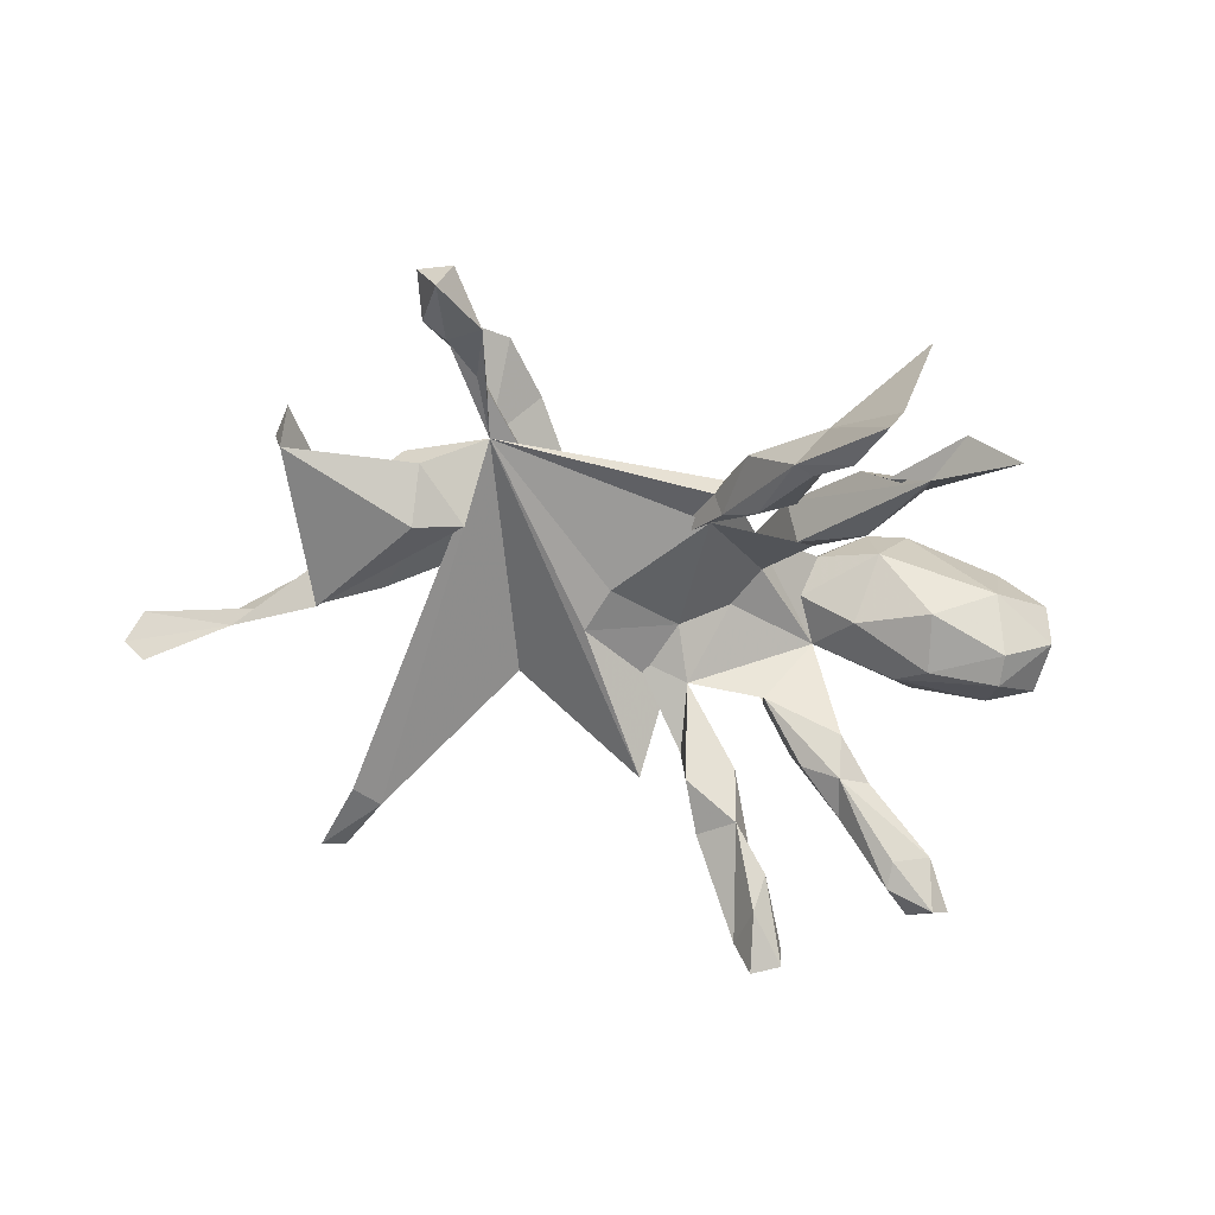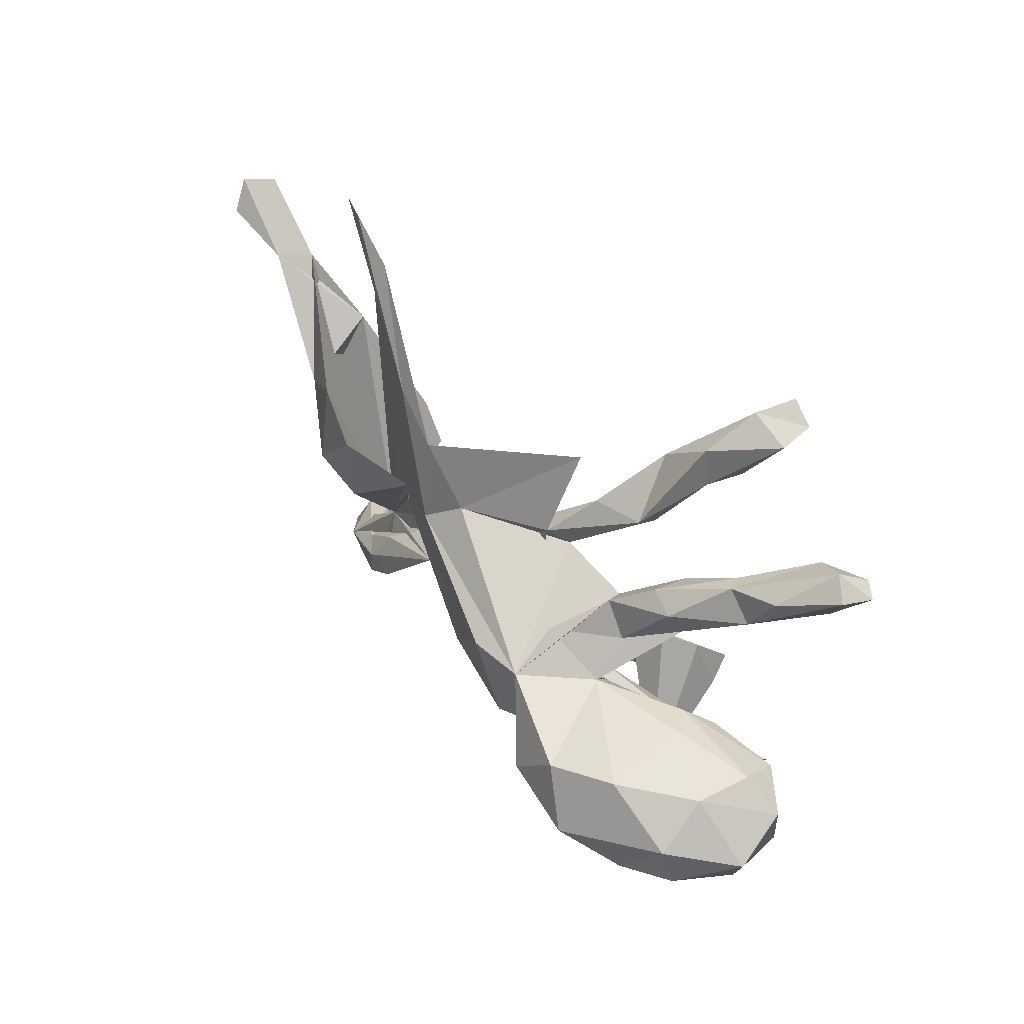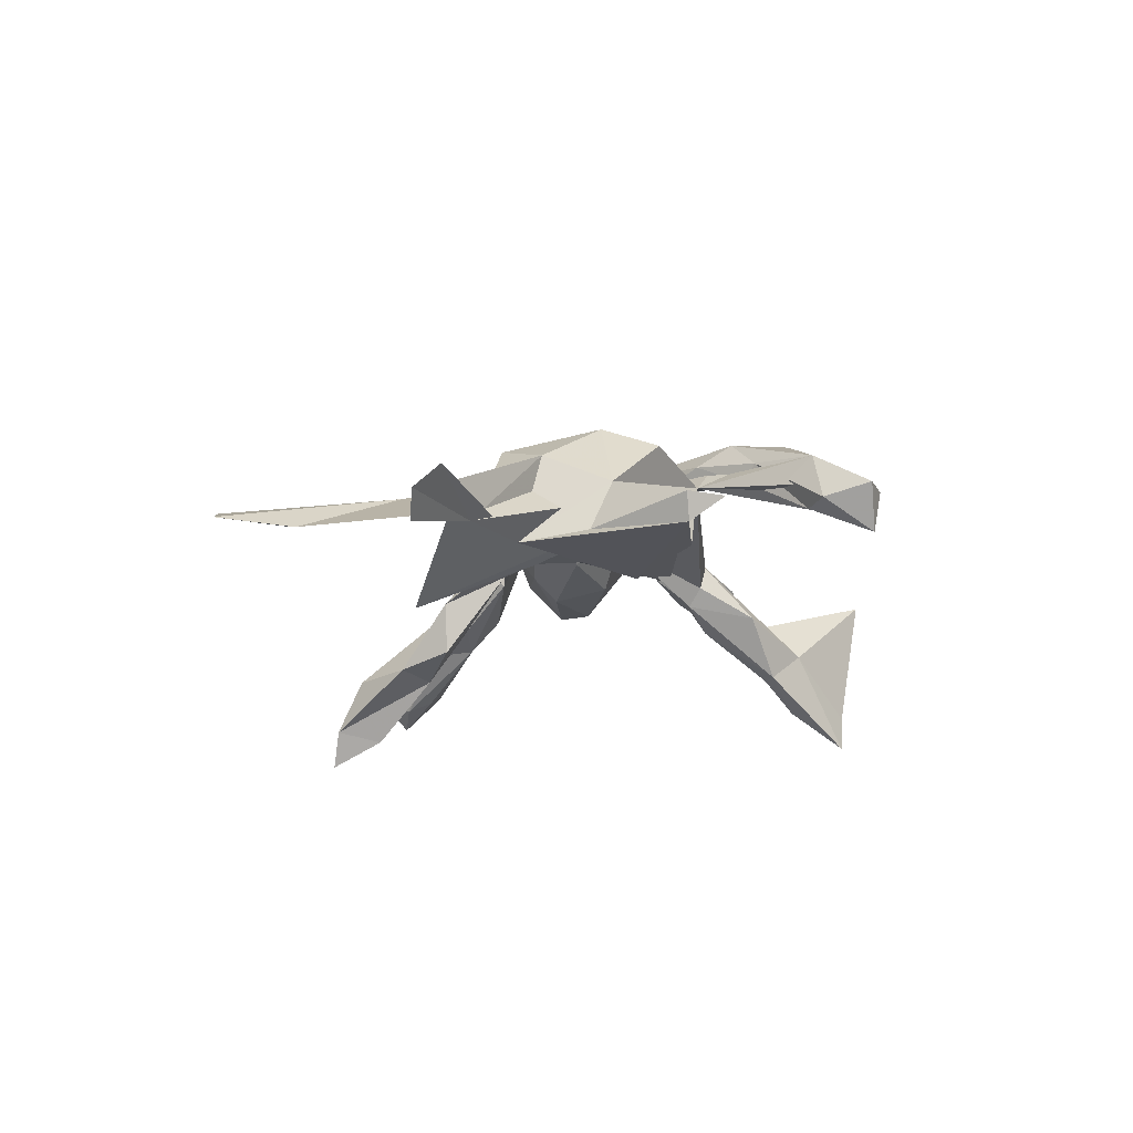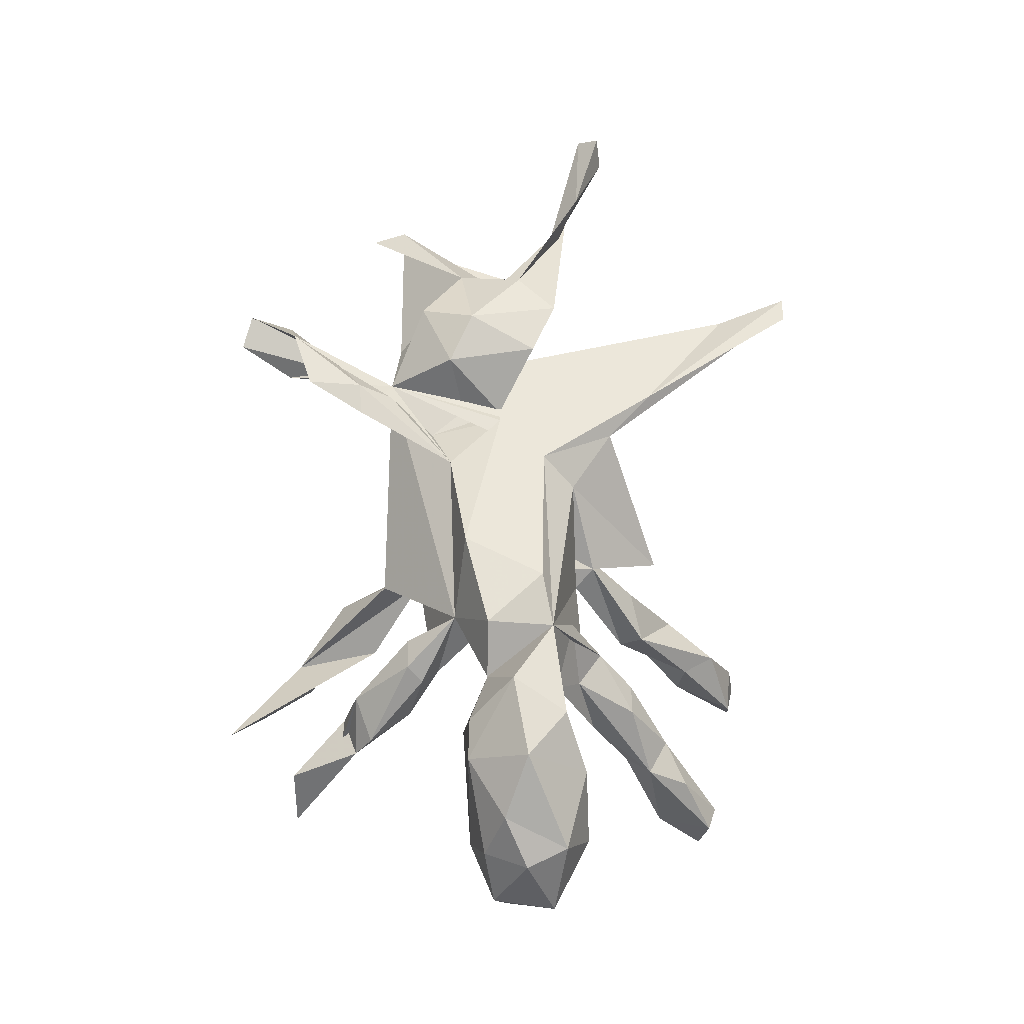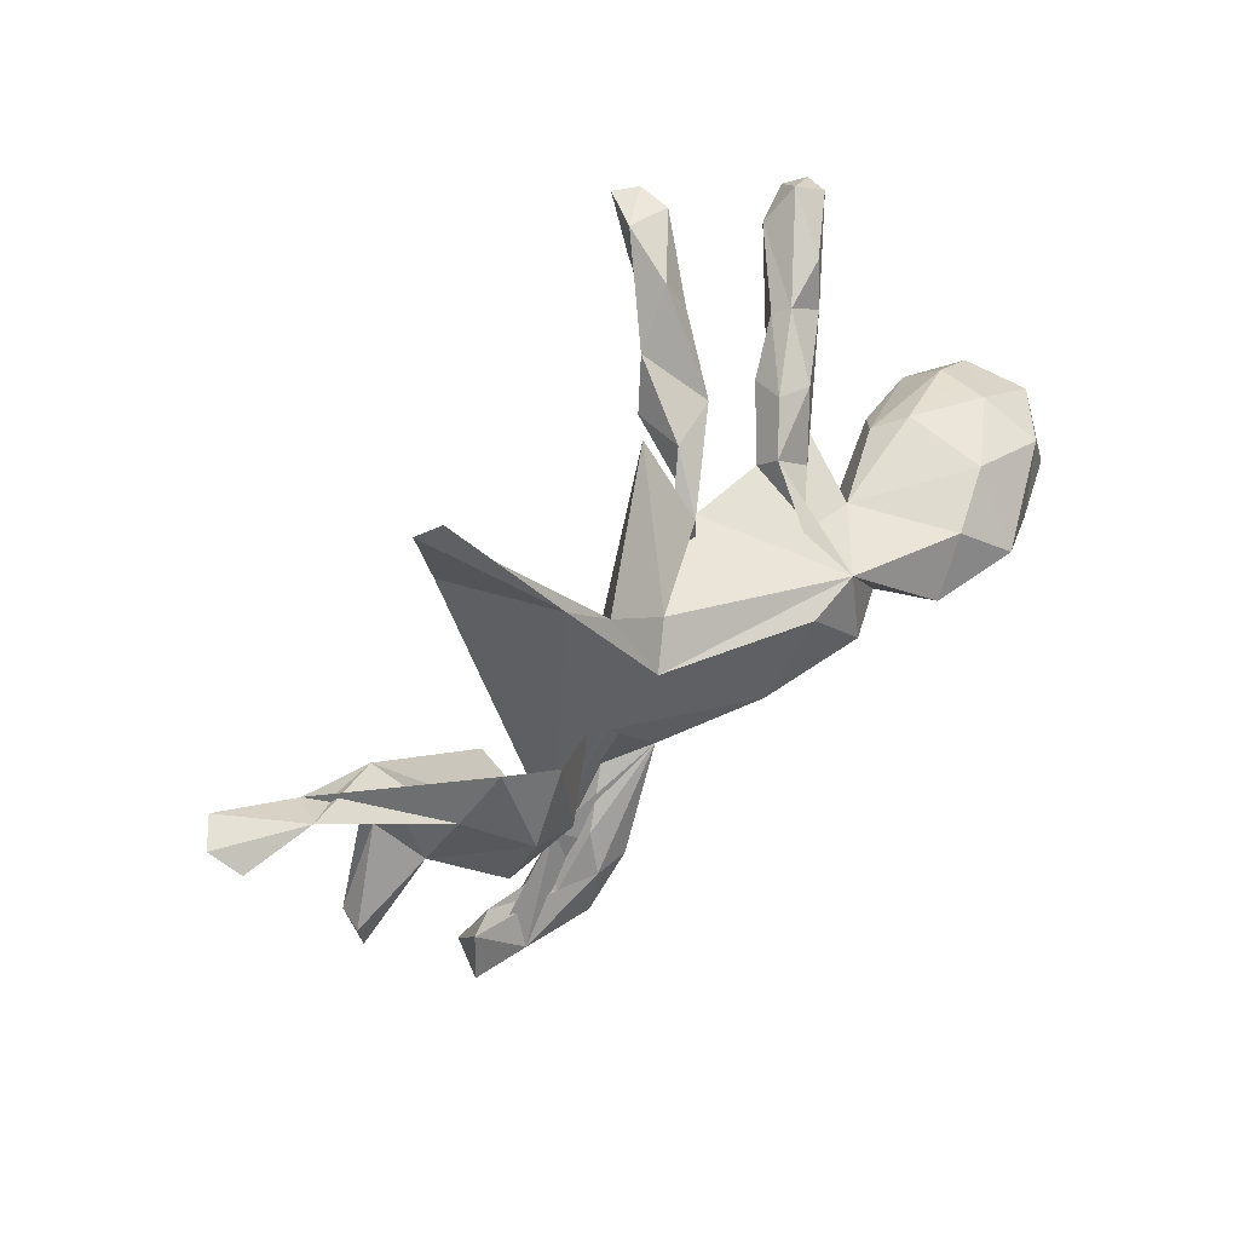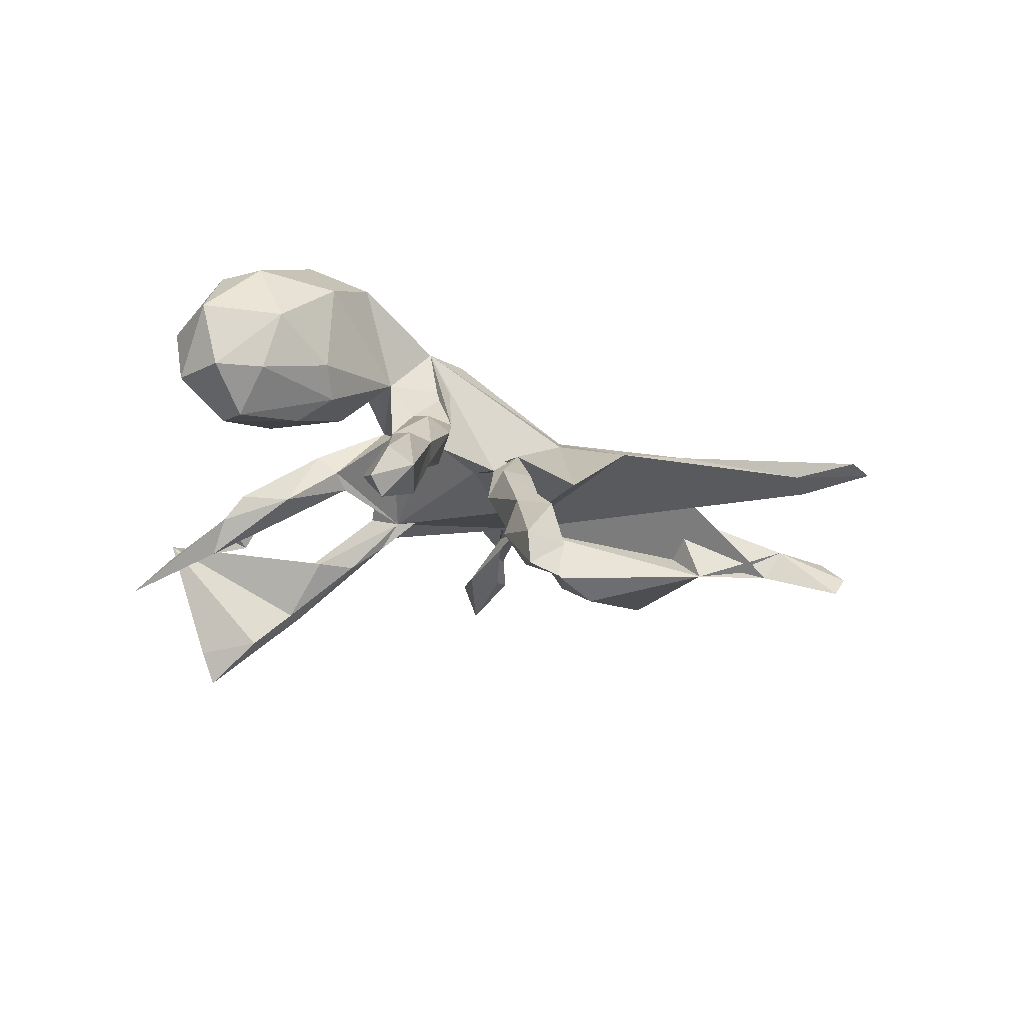
<metadata>
{"format":"obj","ext":"obj","renderer":"f3d","projection":"perspective","resolution":1024,"background":"white","views":[{"elev":-63.0,"azim":-11.4,"up":"+Z"},{"elev":61.1,"azim":49.7,"up":"+Y"},{"elev":-8.3,"azim":-90.1,"up":"+Z"},{"elev":75.7,"azim":86.5,"up":"+Z"},{"elev":52.8,"azim":-45.4,"up":"+Y"},{"elev":-22.6,"azim":135.6,"up":"+Z"}]}
</metadata>
<code>
v 0.5669 0.3538 -0.2907
v 0.3258 0.4581 -0.37
v 0.2661 -0.5087 -0.3478
v 0.5999 0.3639 -0.2651
v 0.2087 -0.4226 -0.1763
v 0.49 0.2998 -0.2414
v 0.5397 0.4007 -0.2393
v 0.2483 0.4632 -0.3177
v 0.4891 0.3445 -0.2588
v 0.263 0.3833 -0.3359
v 0.2755 0.4729 -0.3836
v 0.5521 0.2861 -0.2288
v 0.2416 -0.4105 -0.2812
v 0.5084 -0.445 -0.23
v 0.4316 -0.4408 -0.1438
v 0.2919 -0.5135 -0.2886
v 0.3261 0.4531 -0.3112
v 0.3938 -0.3536 -0.1463
v 0.5799 0.3829 -0.2116
v 0.4954 0.3375 -0.1454
v 0.194 -0.3566 -0.2236
v 0.1623 -0.368 -0.219
v 0.3549 -0.5535 -0.0645
v 0.3991 0.2841 -0.1542
v 0.2787 0.3471 -0.2732
v 0.414 0.3024 -0.1261
v 0.26 0.36 -0.2075
v 0.1951 -0.2684 -0.1374
v 0.2322 0.418 -0.2233
v 0.4704 0.2659 -0.1159
v 0.1594 0.3344 -0.205
v 0.3309 -0.334 -0.122
v 0.6292 0.0333 -0.05299
v 0.4024 -0.3118 -0.08776
v 0.1367 -0.2389 -0.1385
v 0.1023 -0.3255 -0.1134
v 0.6252 -0.02267 -0.04566
v 0.2168 0.286 -0.2239
v 0.4402 0.2217 -0.1289
v 0.2056 0.229 -0.1472
v 0.1232 0.2488 -0.1753
v 0.6044 -0.09493 0.04022
v 0.509 0.04395 -0.02964
v 0.2058 0.2689 -0.1053
v 0.7092 0.06214 0.01058
v 0.7155 -0.03175 0.01252
v 0.6344 0.1003 0.01633
v 0.3097 0.2364 -0.05204
v 0.3218 0.2205 -0.113
v 0.3015 -0.3034 -0.03632
v 0.3351 -0.2009 -0.05881
v 0.1181 0.2523 -0.0849
v 0.3743 0.003013 0.02787
v 0.384 0.2123 -0.1472
v 0.4929 -0.05679 -0.006487
v 0.2647 -0.1398 -9.1e-05
v 0.465 0.08883 0.01262
v 0.3793 0.1595 -0.08957
v 0.7371 0.05375 0.1187
v 0.1073 0.1412 -0.03559
v 0.3618 0.2346 -0.03496
v 0.0879 -0.2061 -0.09354
v 0.2324 -0.1517 -0.02373
v 0.3848 -0.2788 -0.04389
v 0.7143 -0.05613 0.1073
v 0.5064 0.121 0.05643
v 0.3077 0.1324 0.01633
v 0.07867 -0.1682 -0.04745
v 0.2881 -0.1698 0.03452
v 0.2526 0.1778 0.001267
v 0.4027 -0.09518 0.1165
v 0.3249 0.08693 0.0885
v 0.015 0.1272 -0.005016
v 0.08835 -0.2366 -0.02106
v 0.2435 0.1449 -0.03364
v 0.2604 -0.1961 0.0509
v 0.07712 0.1763 -0.007594
v 0.07228 -0.2261 -0.06047
v 0.2084 0.124 0.09886
v 0.6677 0.007788 0.2148
v -0.0567 -0.004021 -0.03094
v 0.01909 -0.09363 0.000576
v 0.07349 0.05046 -0.001063
v 0.6187 0.1253 0.1173
v 0.1605 0.01972 0.05036
v 0.2008 -0.04819 0.06751
v -0.08565 0.07521 -0.03812
v 0.2081 -0.1943 0.03638
v 0.6342 -0.06816 0.1747
v 0.1792 -0.09964 0.09816
v 0.2872 0.009859 0.1126
v 0.5019 0.1264 0.2084
v -0.4045 -0.09122 -0.1097
v 0.4667 -0.08752 0.2224
v 0.2232 0.08399 0.1908
v -0.3199 -0.09564 -0.07854
v -0.4111 -0.182 -0.05446
v 0.5806 -0.02708 0.2558
v 0.05658 0.3047 -0.1005
v -0.638 -0.1652 -0.05257
v -0.5377 0.1026 -0.07024
v 0.6379 0.08238 0.2159
v 0.4761 0.0212 0.3069
v 0.3933 -0.08097 0.2137
v -0.4354 -0.4815 -0.03625
v 0.3091 -0.04397 0.1699
v -0.07124 0.1448 0.06985
v -0.4241 0.4715 -0.02642
v -0.1964 -0.1246 0.05905
v -0.3491 -0.4045 0.01193
v -0.3701 0.4999 -0.01569
v -0.4035 -0.3772 0.007882
v 0.3973 0.09545 0.2593
v -0.3024 -0.199 0.06042
v -0.2449 -0.06036 0.05175
v -0.1738 0.2249 0.0592
v -0.1261 0.0906 0.1115
v 0.1264 0.07047 0.2007
v 0.214 -0.0368 0.2212
v 0.3308 0.00364 0.2802
v -0.2534 0.3083 0.05065
v -0.4617 0.6018 -0.01593
v -0.2115 0.01026 0.0877
v -0.4186 0.6002 -0.003599
v 0.0442 -0.07004 0.1799
v -0.4468 -0.3965 0.0209
v -0.3222 -0.2829 0.0657
v -0.4122 -0.4955 0.03356
v -0.6504 -0.1615 -0.005484
v -0.5611 -0.0125 -0.05223
v -0.6734 0.1728 -0.05766
v -0.1259 -0.09122 0.1082
v -0.2656 -0.2003 0.1038
v -0.3273 -0.07963 0.1314
v -0.3335 -0.2941 0.09837
v -0.2265 -0.2572 0.1416
v -0.4699 -0.4742 0.04227
v -0.8092 0.256 -0.08001
v -0.2839 -0.2588 0.1385
v -0.638 -0.2228 -0.01188
v -0.4061 -0.3846 0.09791
v -0.5347 -0.04911 0.03034
v -0.2328 0.01032 0.06918
v -0.2987 -0.3553 0.1324
v -0.4401 -0.128 0.107
v -0.699 0.1959 0.001586
v -0.3416 0.083 0.1258
v -0.5043 0.0646 0.07827
v -0.8495 0.2511 -0.03739
v -0.4339 0.1308 0.09668
v -0.4124 -0.03266 0.1403
v -0.8266 0.2093 0.003412
f 148 101 142
f 130 142 101
f 148 131 146
f 138 146 131
f 130 129 142
f 140 142 129
f 100 142 140
f 142 145 151
f 134 151 145
f 148 142 151
f 114 134 145
f 147 151 134
f 150 148 151
f 143 147 134
f 150 151 147
f 114 150 147
f 131 148 150
f 146 101 148
f 114 131 150
f 143 114 147
f 101 152 131
f 149 131 152
f 146 152 101
f 149 152 146
f 101 131 114
f 149 138 131
f 146 138 149
f 121 108 114
f 111 114 108
f 117 121 114
f 122 108 121
f 80 89 65
f 42 65 89
f 59 80 65
f 98 89 80
f 91 53 71
f 55 71 53
f 106 91 71
f 72 53 91
f 68 81 83
f 87 83 81
f 85 68 83
f 114 81 68
f 94 42 89
f 98 94 89
f 71 42 94
f 55 42 71
f 104 71 94
f 90 56 86
f 68 86 56
f 72 90 86
f 69 56 90
f 63 68 56
f 85 86 68
f 74 68 90
f 63 90 68
f 114 68 82
f 62 82 68
f 76 69 90
f 64 69 76
f 90 88 76
f 50 76 88
f 51 56 69
f 88 90 63
f 5 68 74
f 114 74 90
f 114 82 78
f 62 78 82
f 74 114 78
f 36 74 78
f 36 78 62
f 18 50 88
f 64 76 50
f 41 52 31
f 44 31 52
f 77 44 52
f 40 44 77
f 73 77 52
f 52 41 60
f 38 60 41
f 73 52 60
f 70 61 48
f 26 48 61
f 75 70 48
f 67 61 70
f 46 59 65
f 102 80 59
f 18 88 63
f 100 93 97
f 96 97 93
f 142 100 97
f 101 93 100
f 22 36 62
f 79 67 70
f 95 79 70
f 72 67 79
f 95 70 75
f 60 95 75
f 83 77 73
f 92 66 72
f 57 72 66
f 113 92 72
f 84 66 92
f 47 66 84
f 102 84 92
f 58 67 72
f 72 60 75
f 58 72 75
f 85 60 72
f 60 83 73
f 87 77 83
f 84 102 59
f 98 80 102
f 72 57 53
f 43 53 57
f 86 85 72
f 83 60 85
f 15 18 14
f 34 14 18
f 23 13 21
f 22 21 13
f 28 23 21
f 16 13 23
f 3 22 13
f 35 21 22
f 106 71 104
f 120 104 94
f 101 96 93
f 114 97 96
f 119 90 106
f 91 106 90
f 103 94 98
f 130 101 100
f 114 87 81
f 91 90 72
f 103 98 102
f 96 101 114
f 32 18 15
f 50 18 32
f 34 32 15
f 16 23 5
f 28 5 23
f 3 13 16
f 3 16 5
f 8 17 2
f 25 2 17
f 11 8 2
f 29 17 8
f 10 8 11
f 10 11 2
f 38 8 10
f 25 10 2
f 12 4 19
f 7 19 4
f 30 12 19
f 1 4 12
f 1 7 4
f 20 19 7
f 9 7 1
f 6 9 1
f 12 6 1
f 54 9 6
f 26 7 9
f 27 25 17
f 38 10 25
f 54 6 12
f 5 22 3
f 34 15 14
f 106 95 119
f 118 119 95
f 100 129 130
f 120 94 103
f 106 104 120
f 95 106 120
f 125 90 119
f 132 90 125
f 118 125 119
f 114 109 115
f 143 115 109
f 134 114 115
f 132 114 90
f 136 114 132
f 114 127 109
f 133 109 127
f 142 97 114
f 127 114 110
f 128 110 114
f 112 127 110
f 105 112 110
f 135 127 112
f 128 105 110
f 126 112 105
f 103 102 92
f 99 87 114
f 77 87 99
f 107 77 99
f 107 95 60
f 95 72 79
f 95 113 72
f 103 92 113
f 116 99 114
f 116 107 99
f 60 77 107
f 40 77 60
f 137 105 128
f 114 137 128
f 126 105 137
f 135 112 126
f 141 126 137
f 136 144 114
f 141 114 144
f 139 144 136
f 141 135 126
f 139 135 141
f 133 127 135
f 141 137 114
f 121 111 124
f 122 124 111
f 122 111 108
f 116 114 111
f 121 116 111
f 67 30 61
f 26 61 30
f 58 30 67
f 49 75 48
f 24 49 48
f 54 75 49
f 27 44 40
f 38 40 60
f 45 84 59
f 47 84 45
f 46 45 59
f 57 66 47
f 58 75 54
f 39 58 54
f 33 43 57
f 55 53 43
f 46 65 42
f 37 42 55
f 63 56 51
f 64 51 69
f 35 62 68
f 28 35 68
f 22 62 35
f 34 51 64
f 51 18 63
f 68 5 28
f 36 5 74
f 38 41 31
f 33 57 47
f 21 35 28
f 50 34 64
f 133 135 139
f 144 139 141
f 100 140 129
f 117 116 121
f 124 122 121
f 132 139 136
f 114 145 142
f 50 32 34
f 5 36 22
f 44 27 29
f 17 29 27
f 31 44 29
f 31 29 8
f 38 31 8
f 30 20 26
f 7 26 20
f 19 20 30
f 38 27 40
f 25 27 38
f 39 12 30
f 58 39 30
f 54 12 39
f 49 24 54
f 9 54 24
f 45 46 33
f 37 33 46
f 47 45 33
f 42 37 46
f 43 33 37
f 55 43 37
f 51 34 18
f 117 107 116
f 95 107 117
f 120 113 95
f 118 95 117
f 123 117 114
f 120 103 113
f 117 125 118
f 123 114 143
f 115 143 134
f 109 123 143
f 125 117 123
f 24 48 26
f 9 24 26
f 132 125 123
f 132 109 133
f 132 133 139
f 123 109 132

</code>
